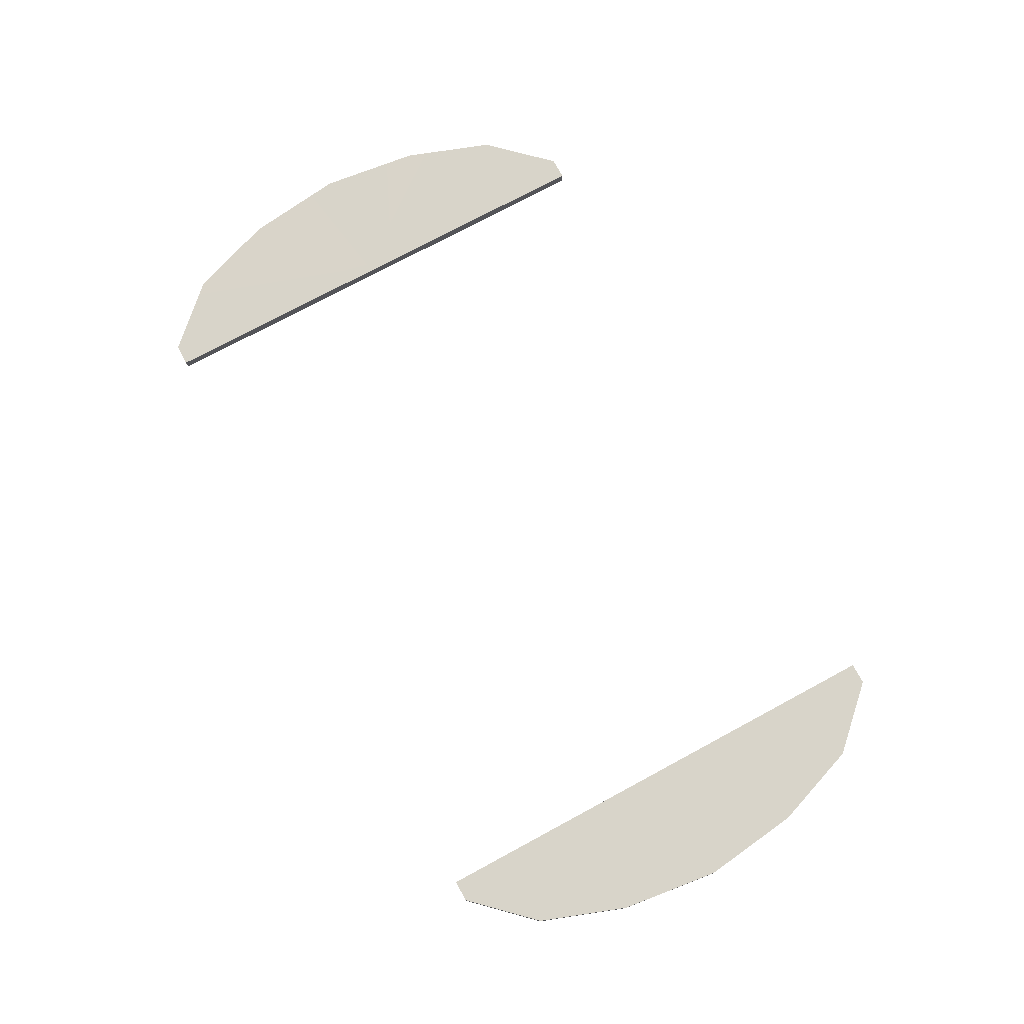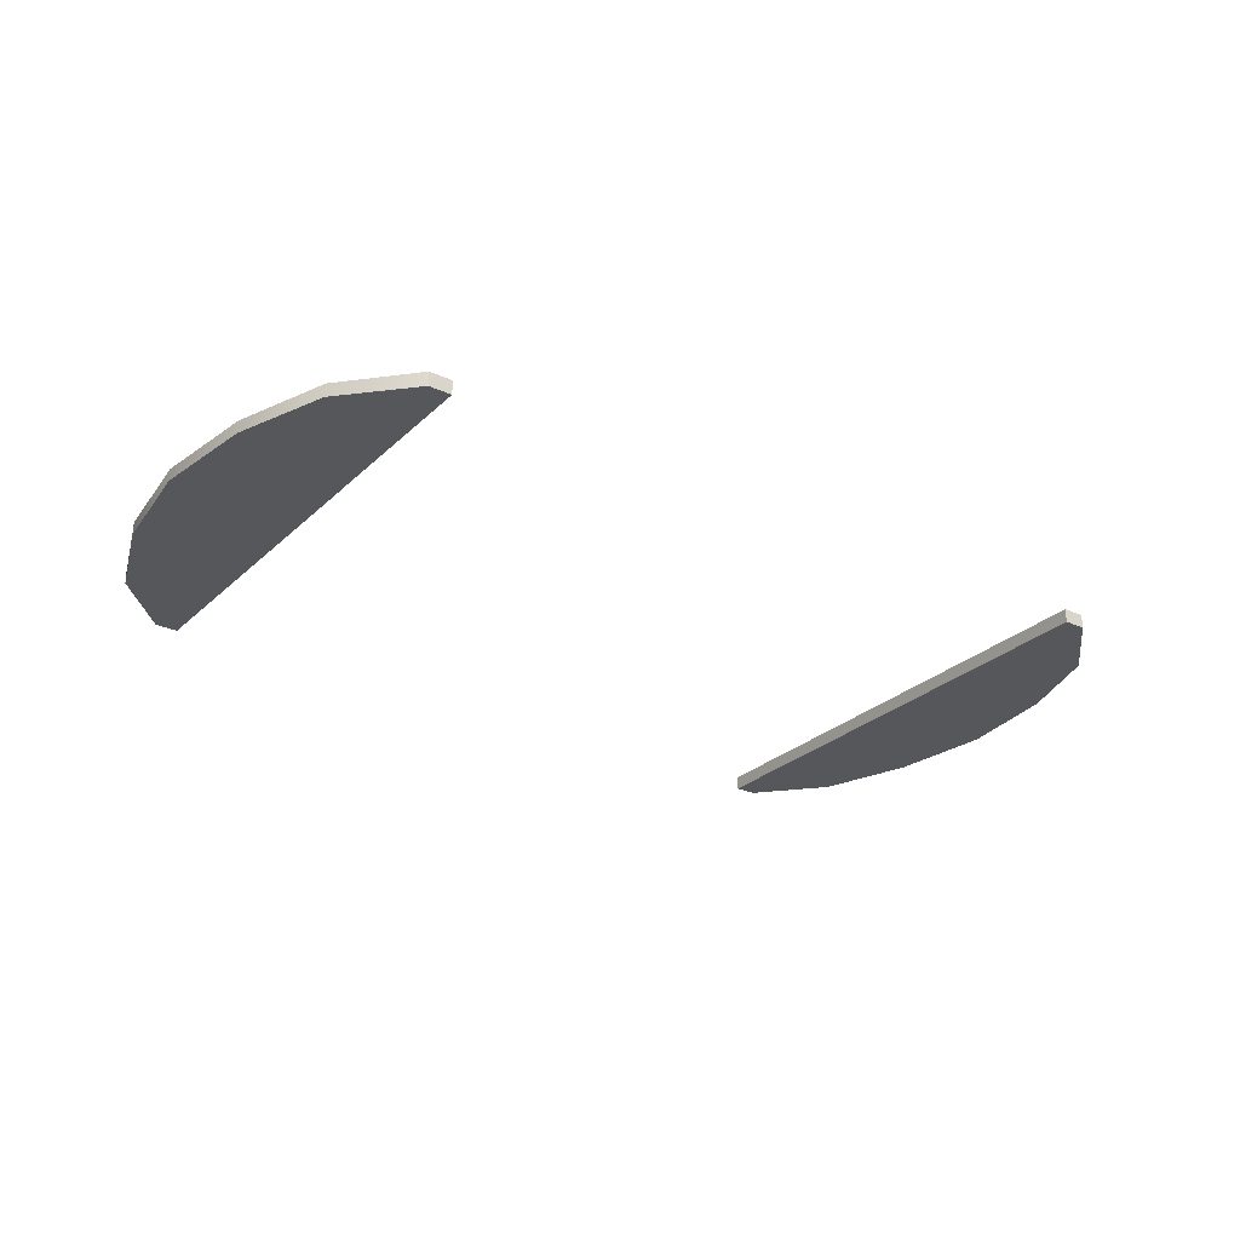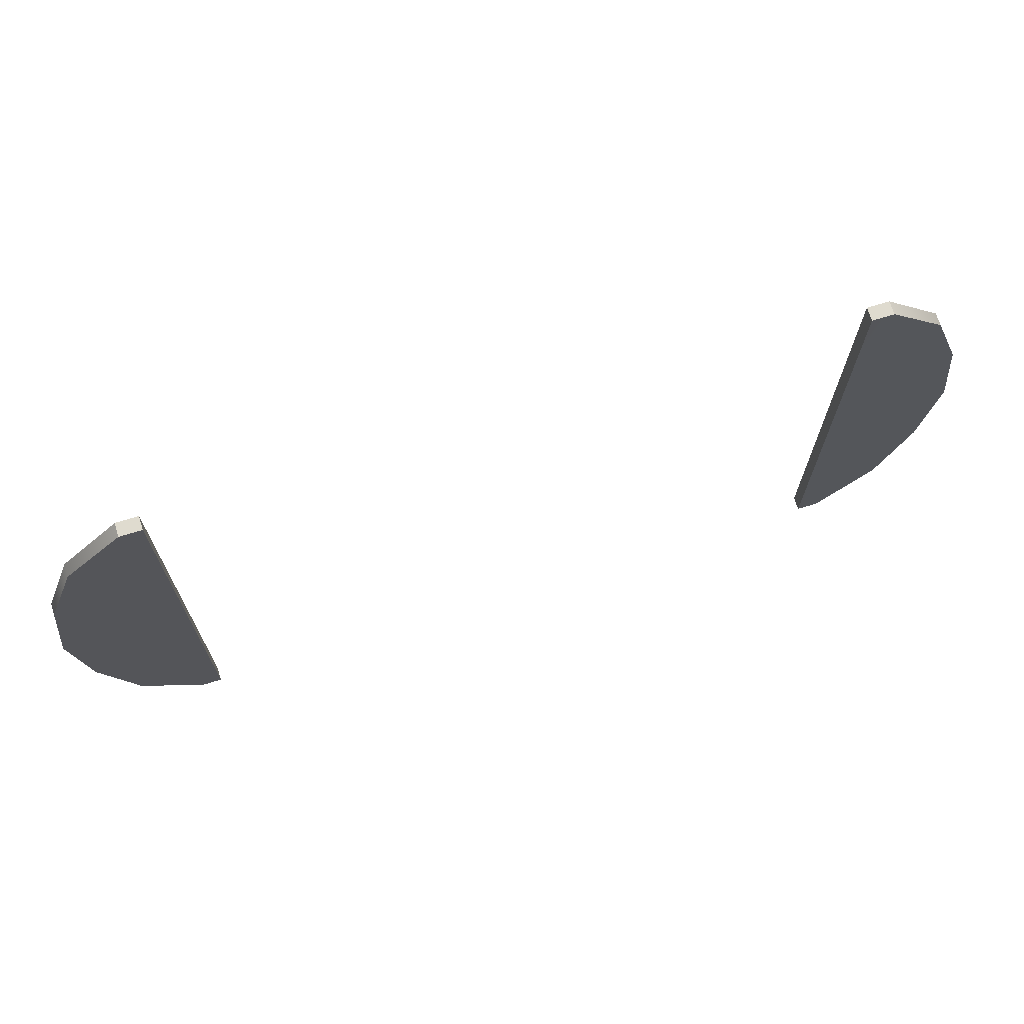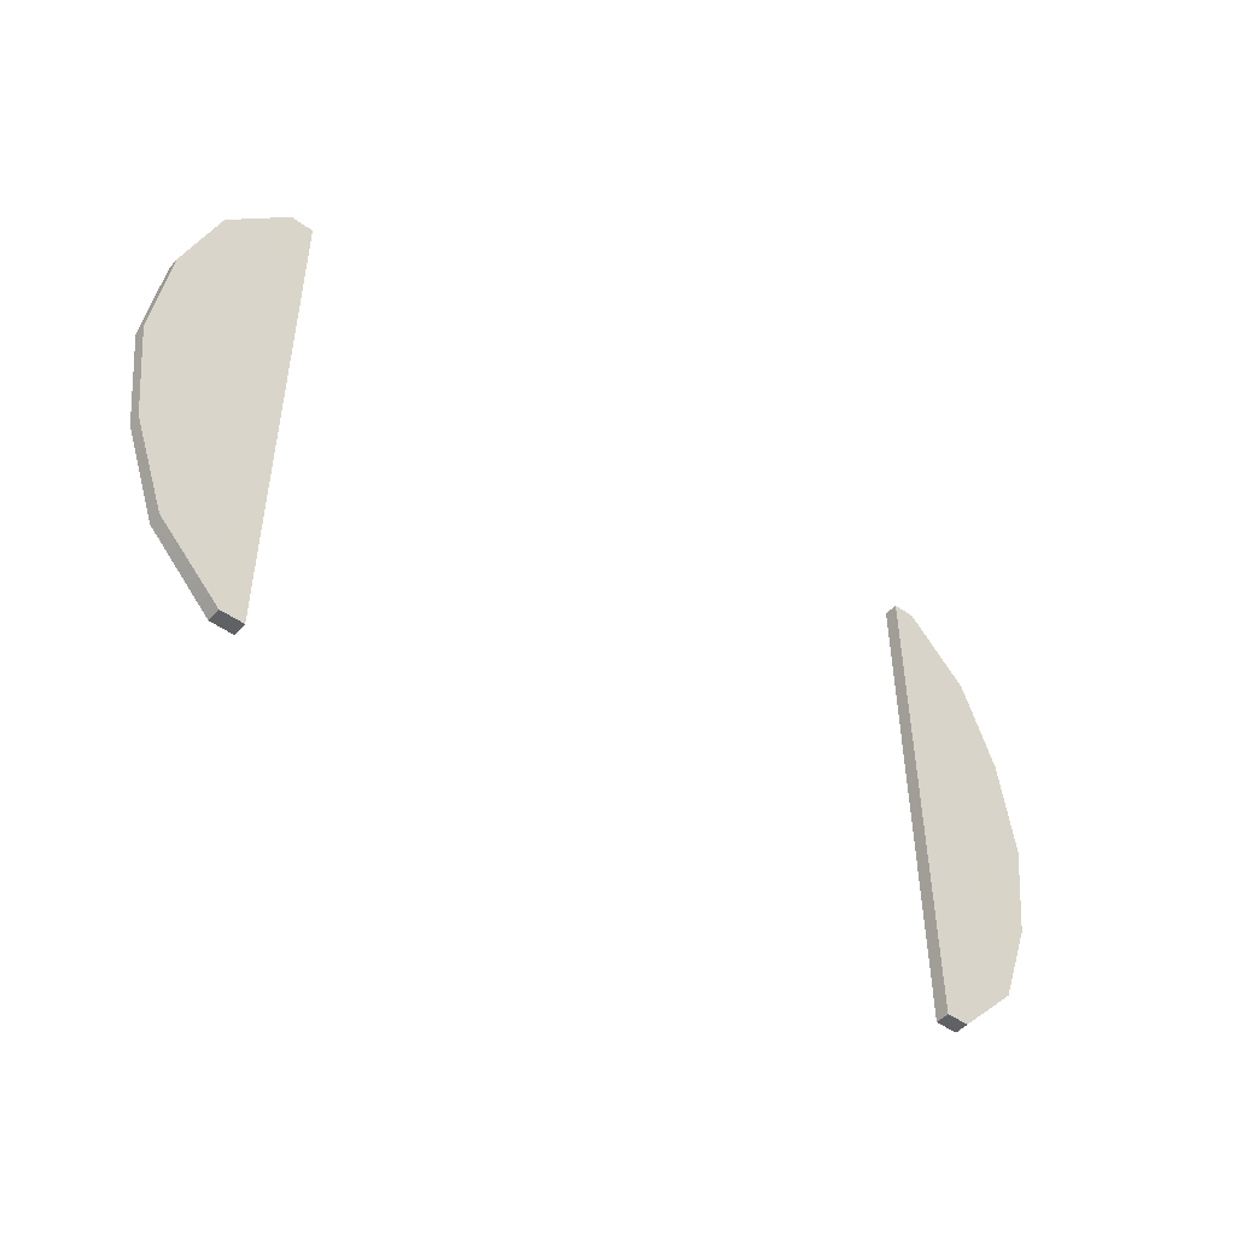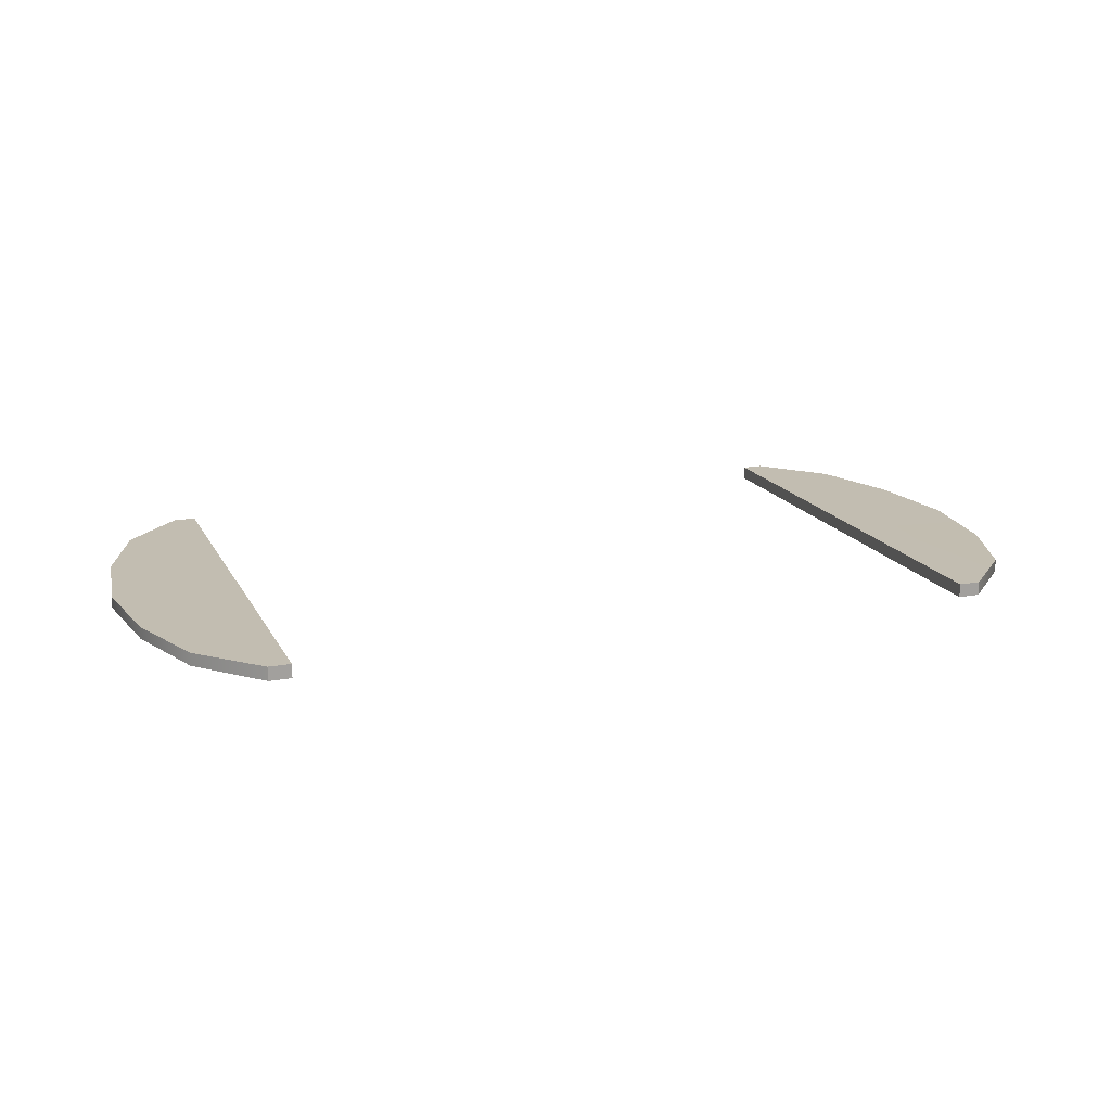
<metadata>
{"format":"obj","ext":"obj","renderer":"f3d","projection":"perspective","resolution":1024,"background":"white","views":[{"elev":75.3,"azim":61.7,"up":"+Y"},{"elev":-27.0,"azim":144.7,"up":"+Y"},{"elev":70.3,"azim":-17.2,"up":"+Z"},{"elev":-48.4,"azim":141.2,"up":"+Z"},{"elev":16.9,"azim":160.1,"up":"+Y"}]}
</metadata>
<code>
v -1.866 0.002663 1
v -1.866 -0.002663 1
v -1.857 -0.002663 1.1
v -1.834 -0.002485 1.075
v -1.822 -0.002307 1.04
v -1.817 -0.002307 1
v -1.822 -0.002307 0.9598
v -1.834 -0.002485 0.9246
v -1.857 -0.002663 0.9005
v -1.866 -0.002663 0.9005
v -1.866 -0.002663 1.1
v -1.857 0.002663 0.9005
v -1.834 0.002485 0.9246
v -1.822 0.002307 0.9598
v -1.817 0.002307 1
v -1.822 0.002307 1.04
v -1.834 0.002485 1.075
v -1.857 0.002663 1.1
v -1.866 0.002663 1.1
v -1.866 0.002663 0.9005
v -2.134 0.002663 1
v -2.134 -0.002663 1
v -2.143 -0.002663 1.1
v -2.166 -0.002485 1.075
v -2.178 -0.002307 1.04
v -2.183 -0.002307 1
v -2.178 -0.002307 0.9598
v -2.166 -0.002485 0.9246
v -2.143 -0.002663 0.9005
v -2.134 -0.002663 0.9005
v -2.134 -0.002663 1.1
v -2.143 0.002663 0.9005
v -2.166 0.002485 0.9246
v -2.178 0.002307 0.9598
v -2.183 0.002307 1
v -2.178 0.002307 1.04
v -2.166 0.002485 1.075
v -2.143 0.002663 1.1
v -2.134 0.002663 1.1
v -2.134 0.002663 0.9005
f 15 16 5 6
f 9 12 13 8
f 17 18 3 4
f 14 15 6 7
f 1 18 17
f 5 16 17 4
f 2 9 8
f 8 13 14 7
f 10 20 12 9
f 18 19 11 3
f 1 20 10 2
f 19 1 2 11
f 4 3 2
f 2 5 4
f 6 5 2
f 7 6 2
f 2 8 7
f 2 10 9
f 11 2 3
f 13 12 1
f 1 14 13
f 1 15 14
f 16 15 1
f 1 17 16
f 1 19 18
f 20 1 12
f 26 22 25
f 36 21 35
f 27 22 26
f 21 34 35
f 21 38 39
f 21 36 37
f 31 23 22
f 24 22 23
f 22 24 25
f 22 29 30
f 22 27 28
f 40 32 21
f 33 21 32
f 21 33 34
f 37 24 23 38
f 25 24 37 36
f 35 26 25 36
f 34 27 26 35
f 28 27 34 33
f 29 28 33 32
f 30 29 32 40
f 21 22 30 40
f 39 31 22 21
f 38 23 31 39
f 22 28 29
f 21 37 38

</code>
